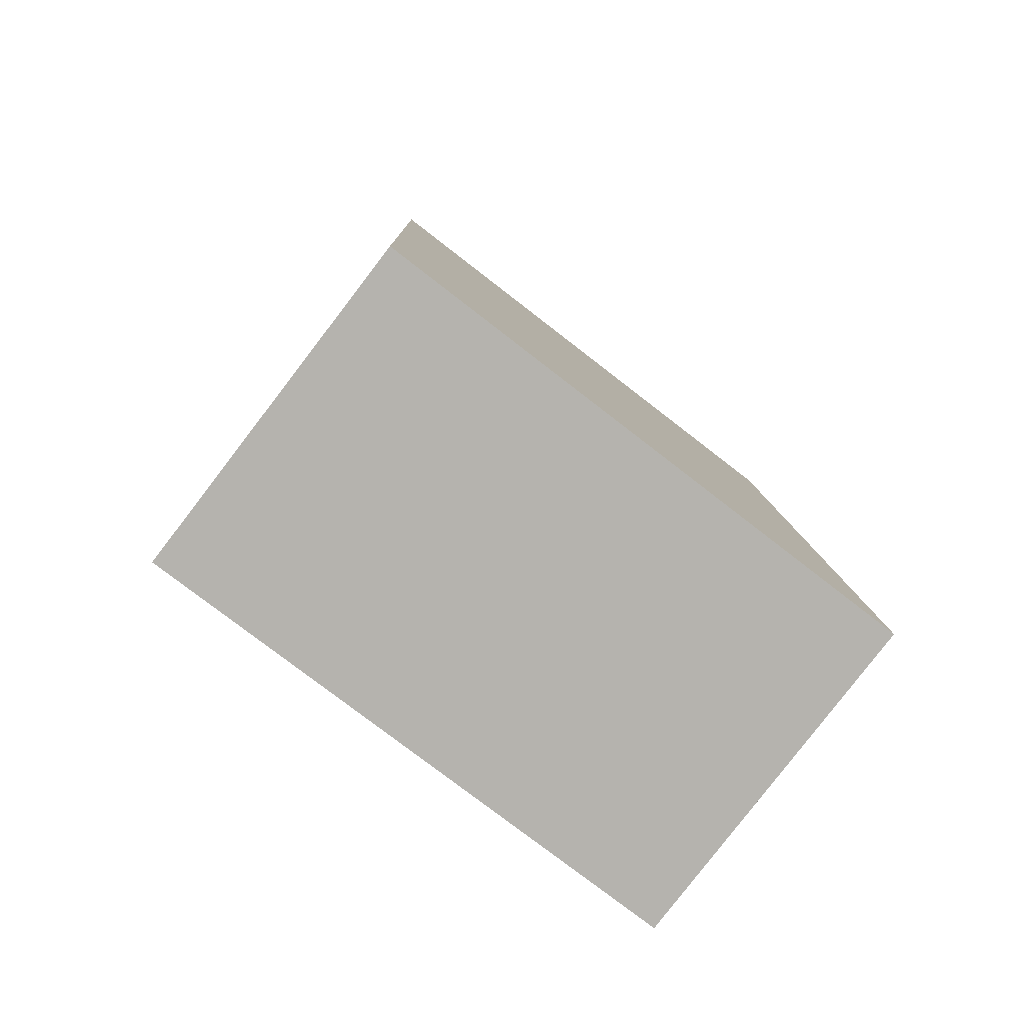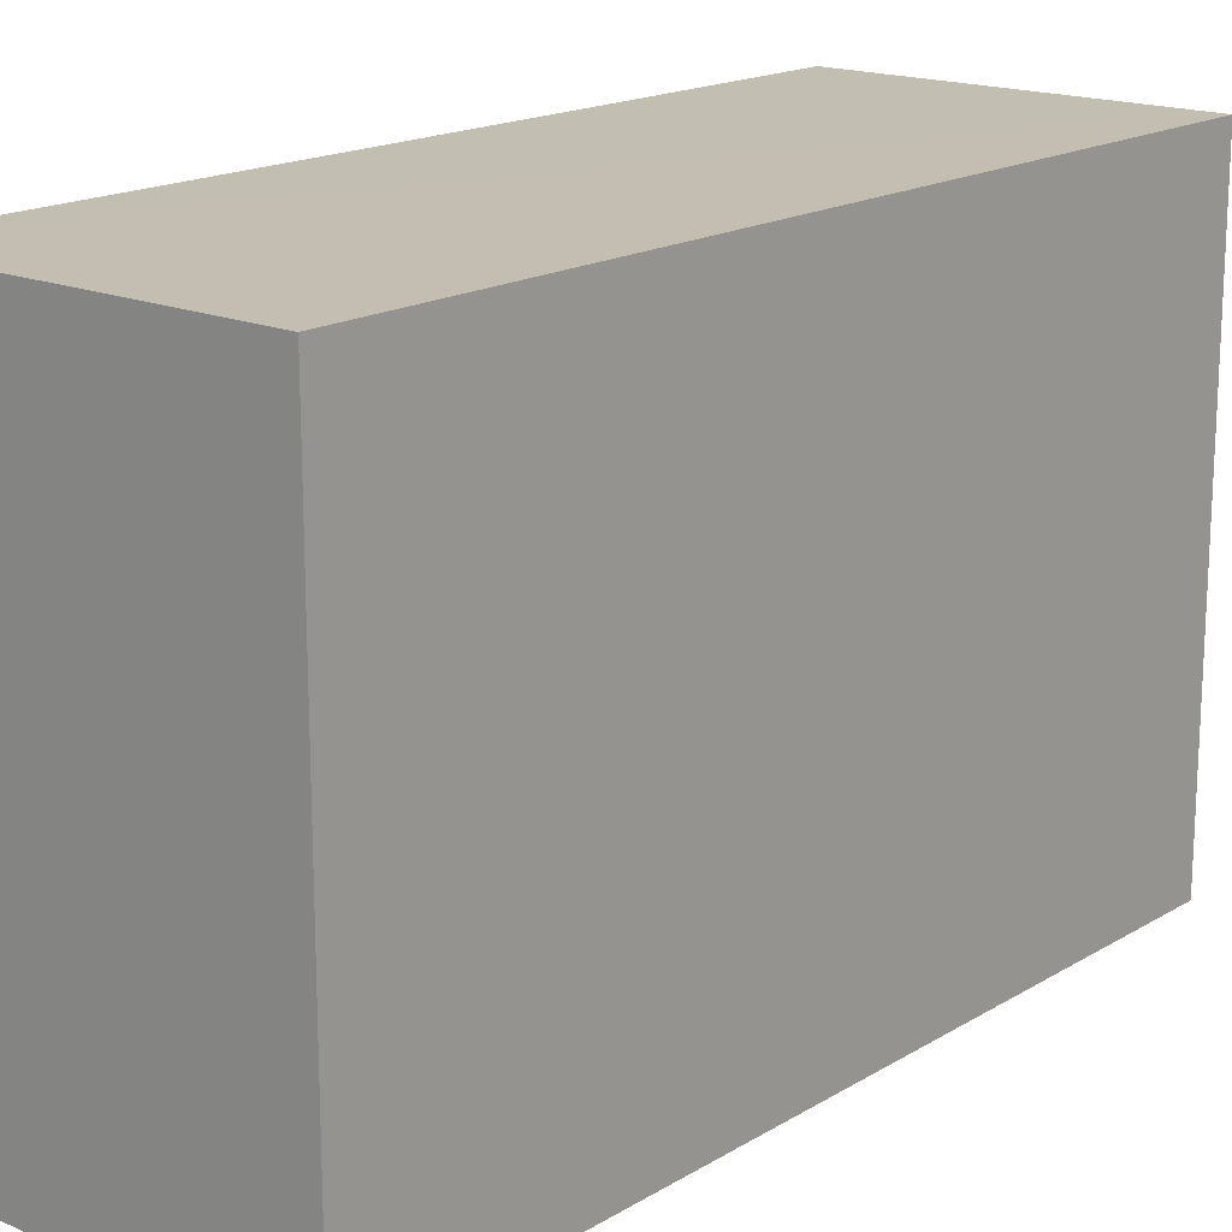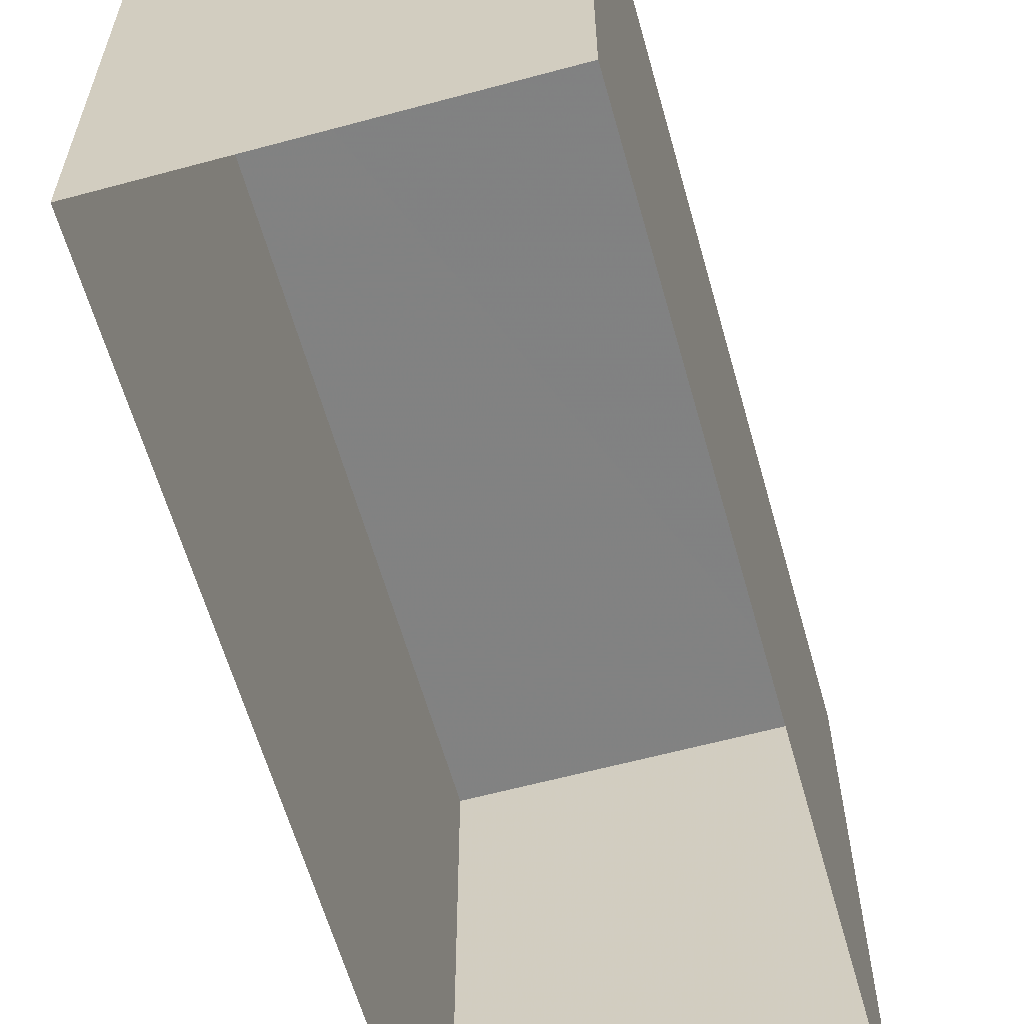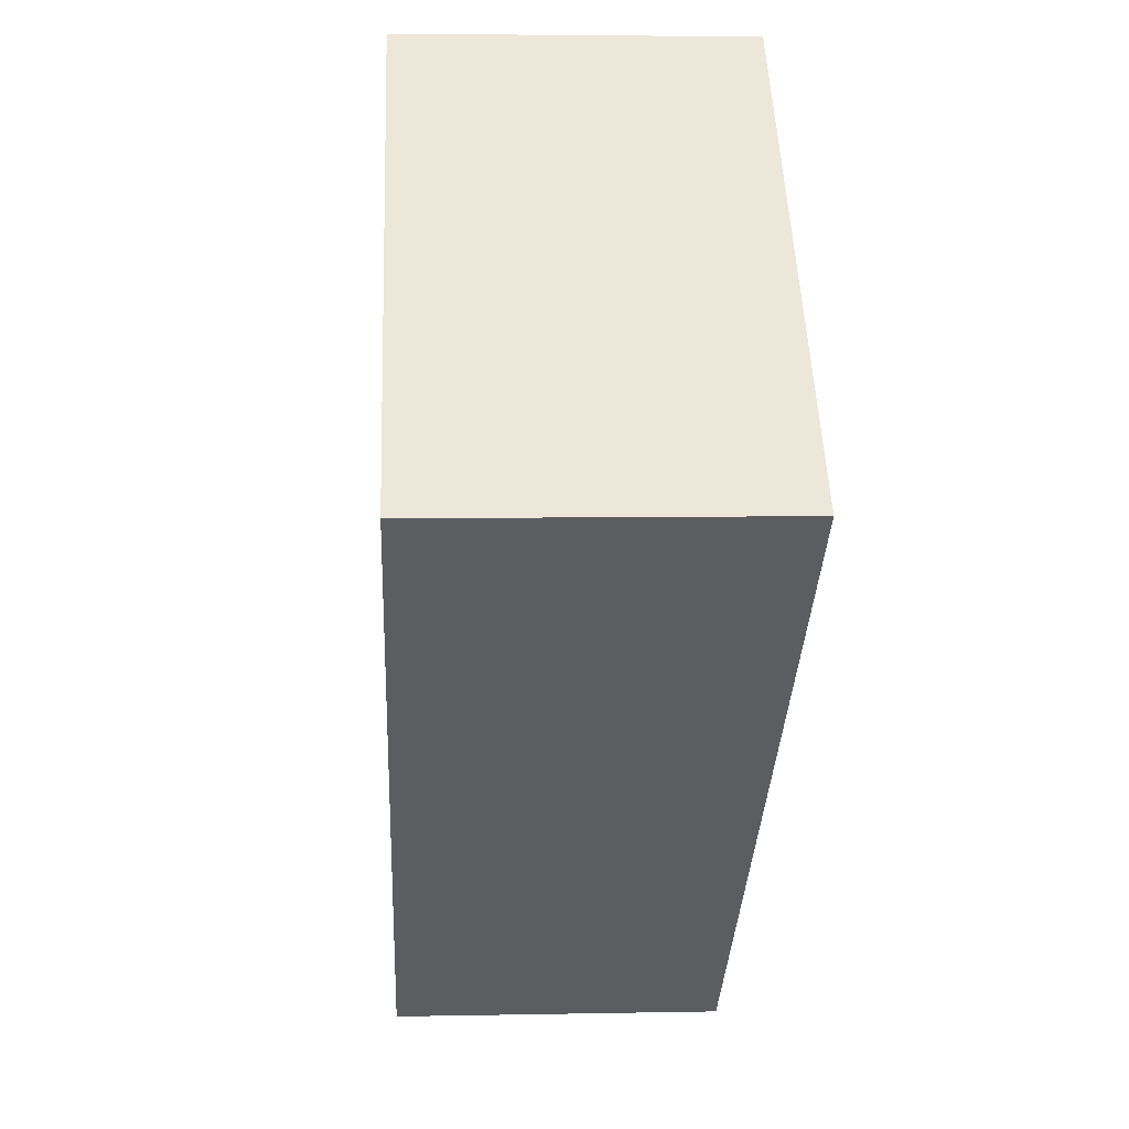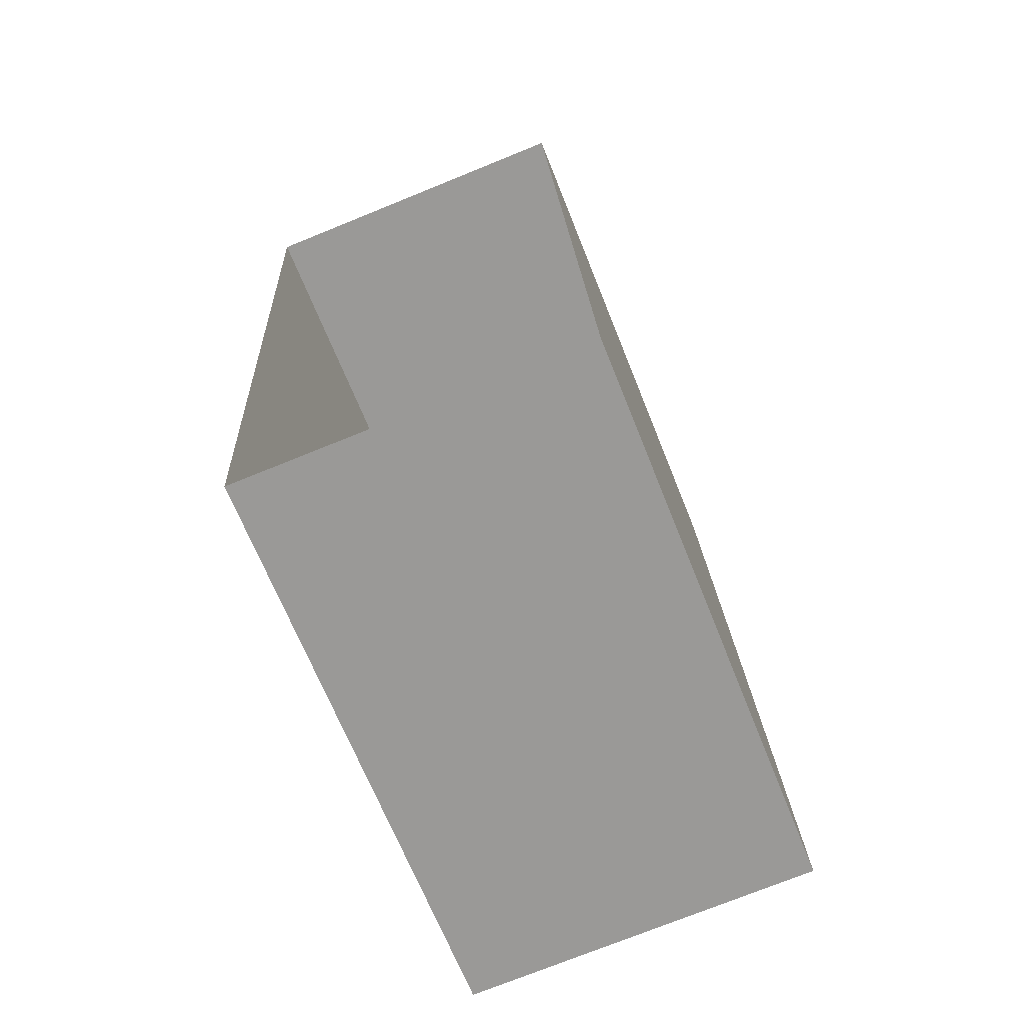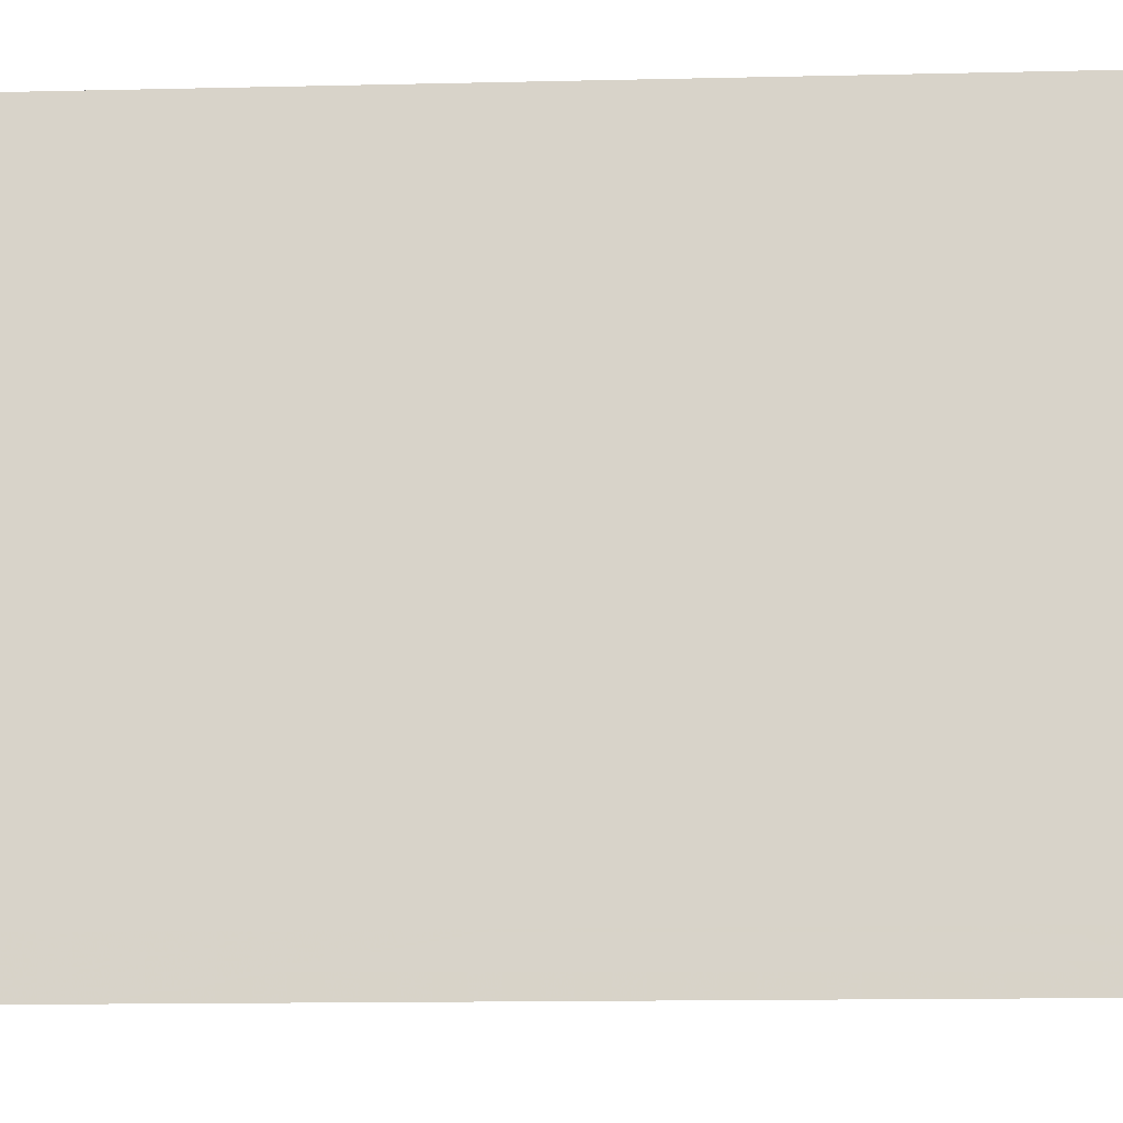
<metadata>
{"format":"obj","ext":"obj","renderer":"f3d","projection":"perspective","resolution":1024,"background":"white","views":[{"elev":-77.8,"azim":-127.8,"up":"+Y"},{"elev":17.3,"azim":37.5,"up":"+Z"},{"elev":-60.6,"azim":-167.2,"up":"+Z"},{"elev":53.1,"azim":-2.3,"up":"+Y"},{"elev":-67.7,"azim":-158.2,"up":"+Y"},{"elev":-15.3,"azim":90.1,"up":"+Z"}]}
</metadata>
<code>
v -2.257e+05 -1.271e+05 14.39
v -2.257e+05 -1.271e+05 14.39
v -2.257e+05 -1.271e+05 14.39
v -2.257e+05 -1.271e+05 14.39
v -2.257e+05 -1.271e+05 18.36
v -2.257e+05 -1.271e+05 18.36
v -2.257e+05 -1.271e+05 18.36
v -2.257e+05 -1.271e+05 18.36
f 1 2 3
f 4 1 3
f 5 6 7
f 5 8 6
f 5 3 2
f 5 7 3
f 6 4 3
f 7 6 3
f 8 2 1
f 8 5 2
f 6 1 4
f 6 8 1

</code>
